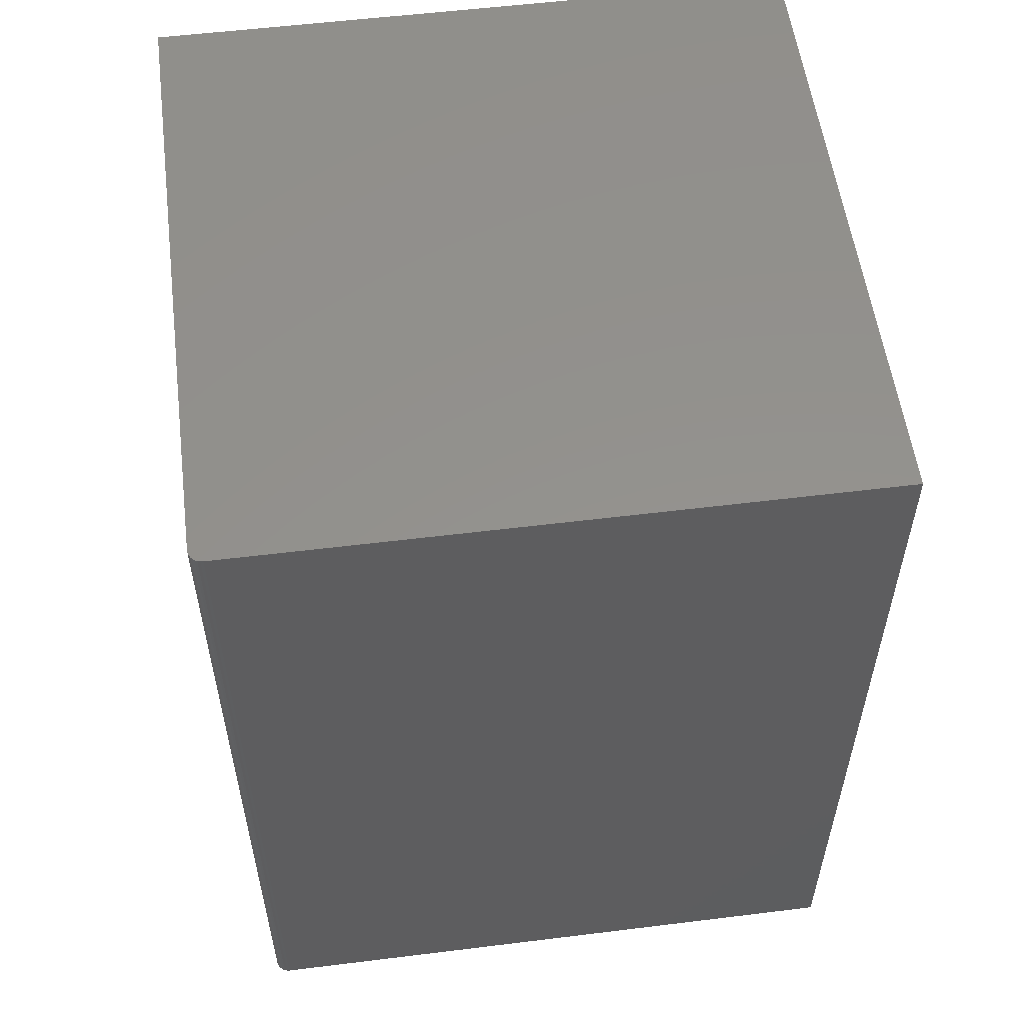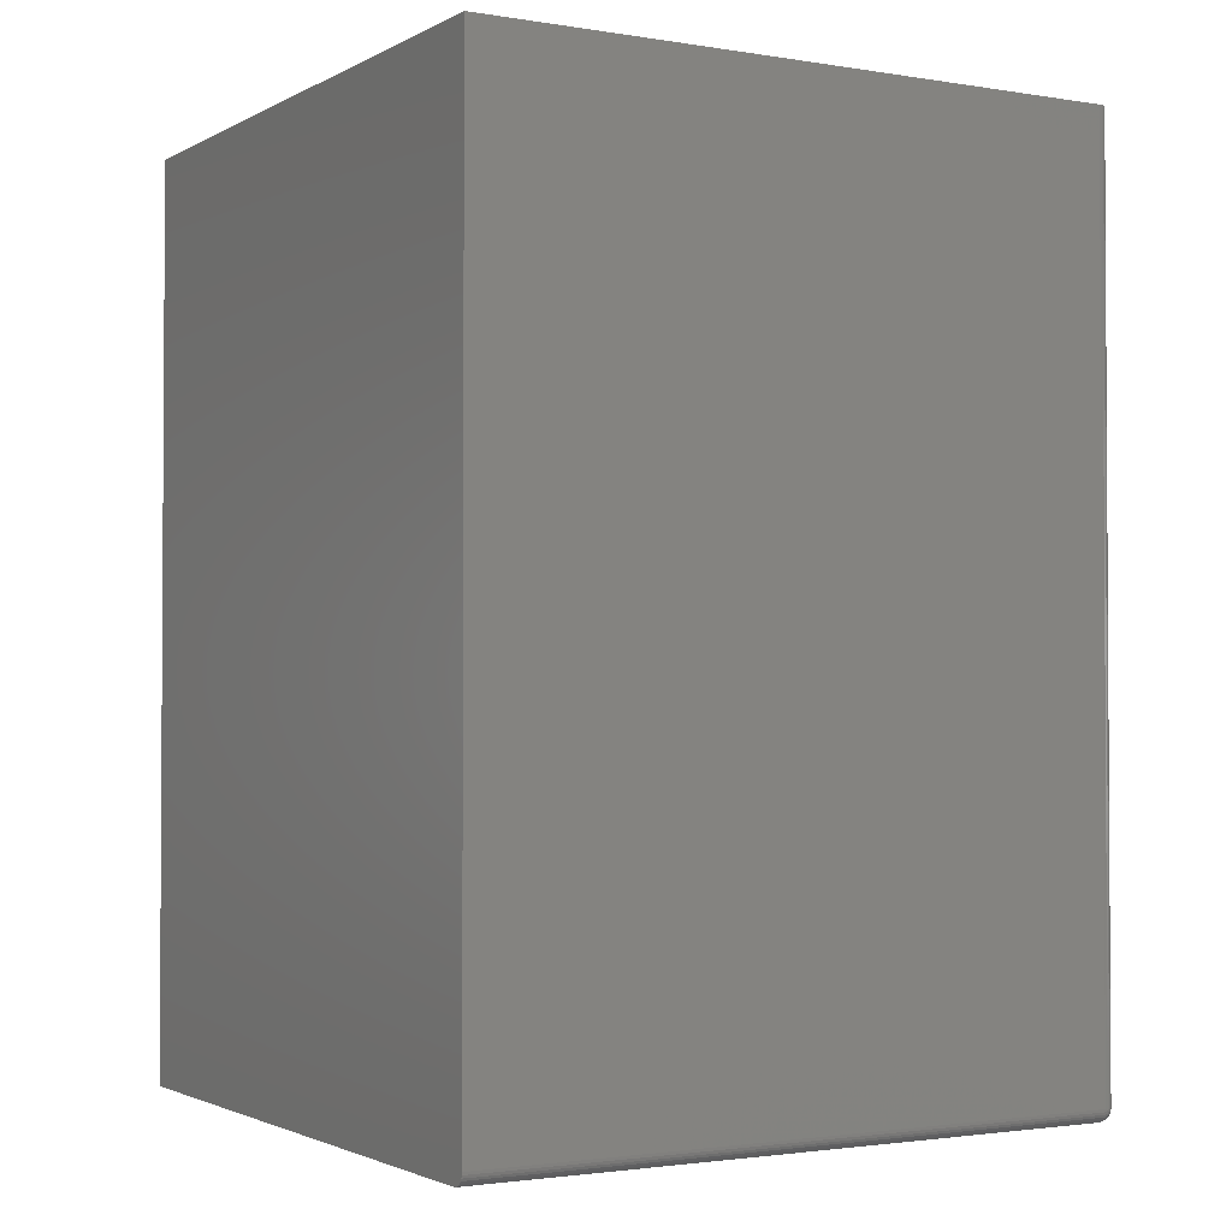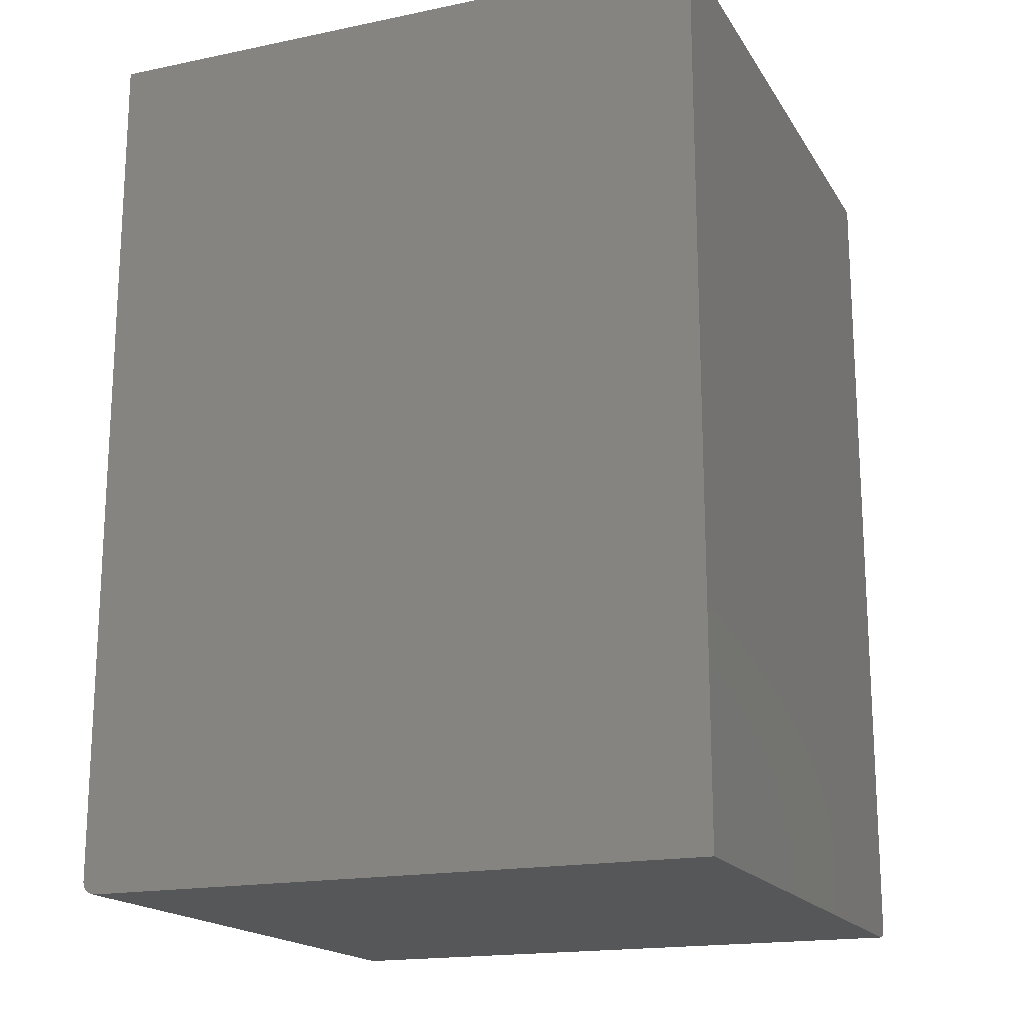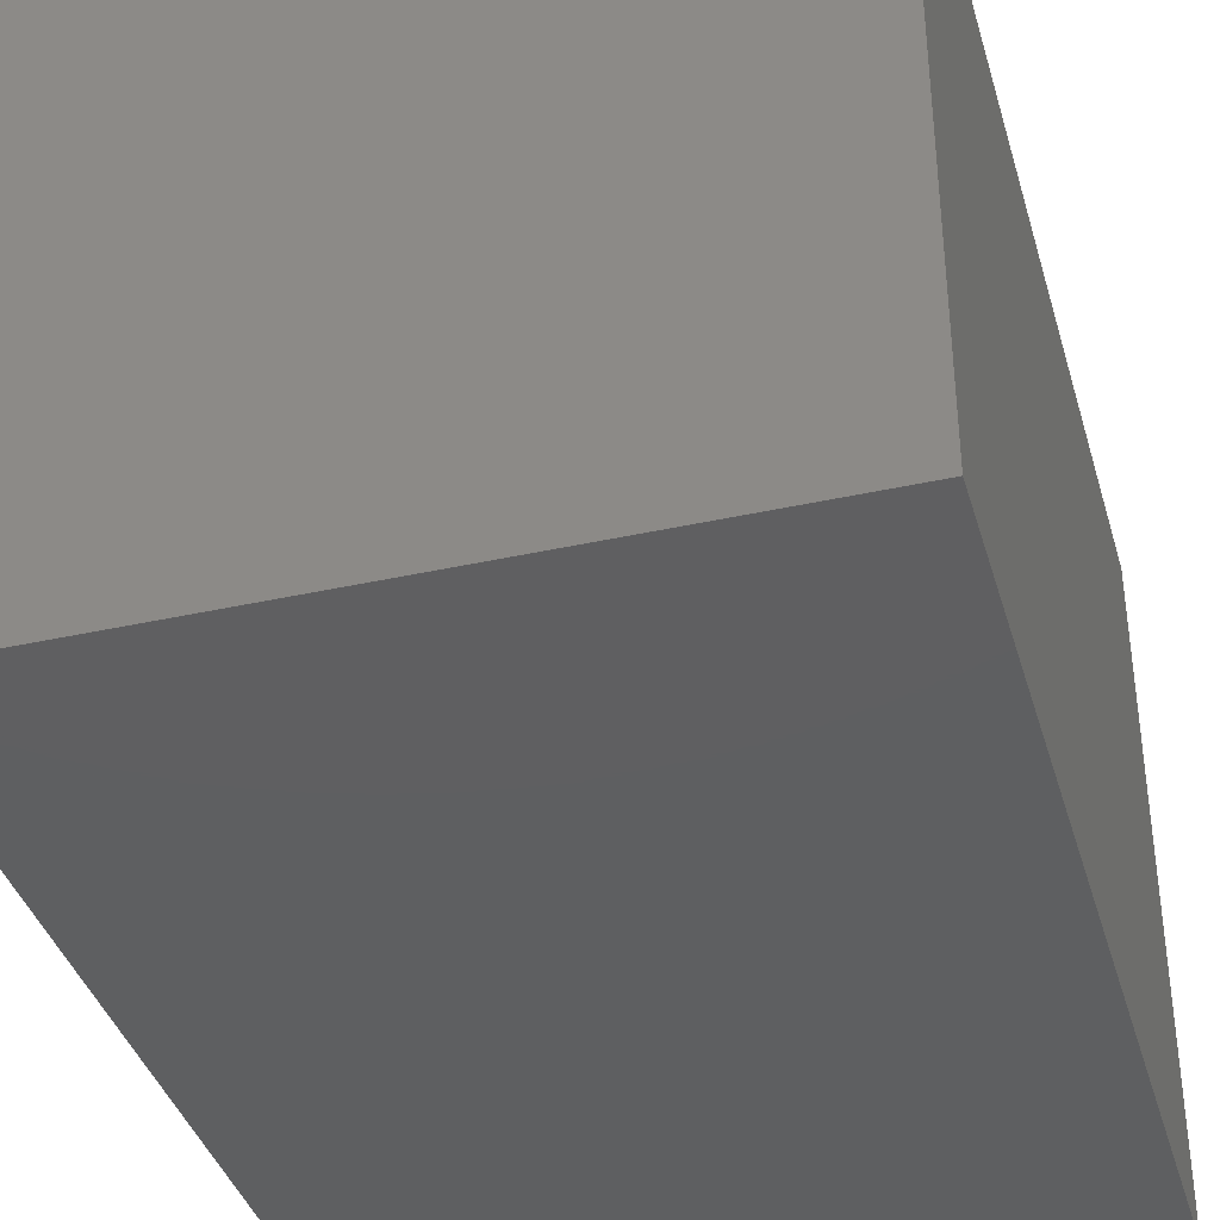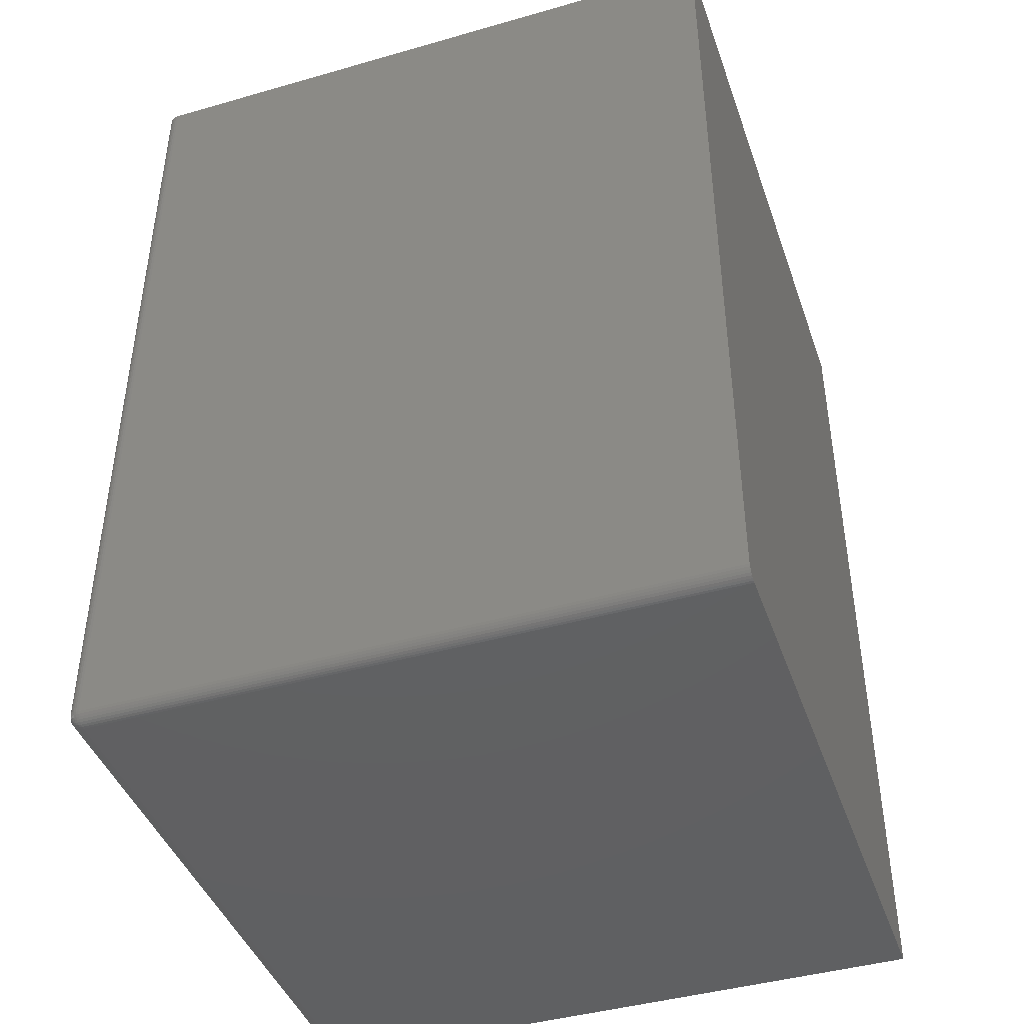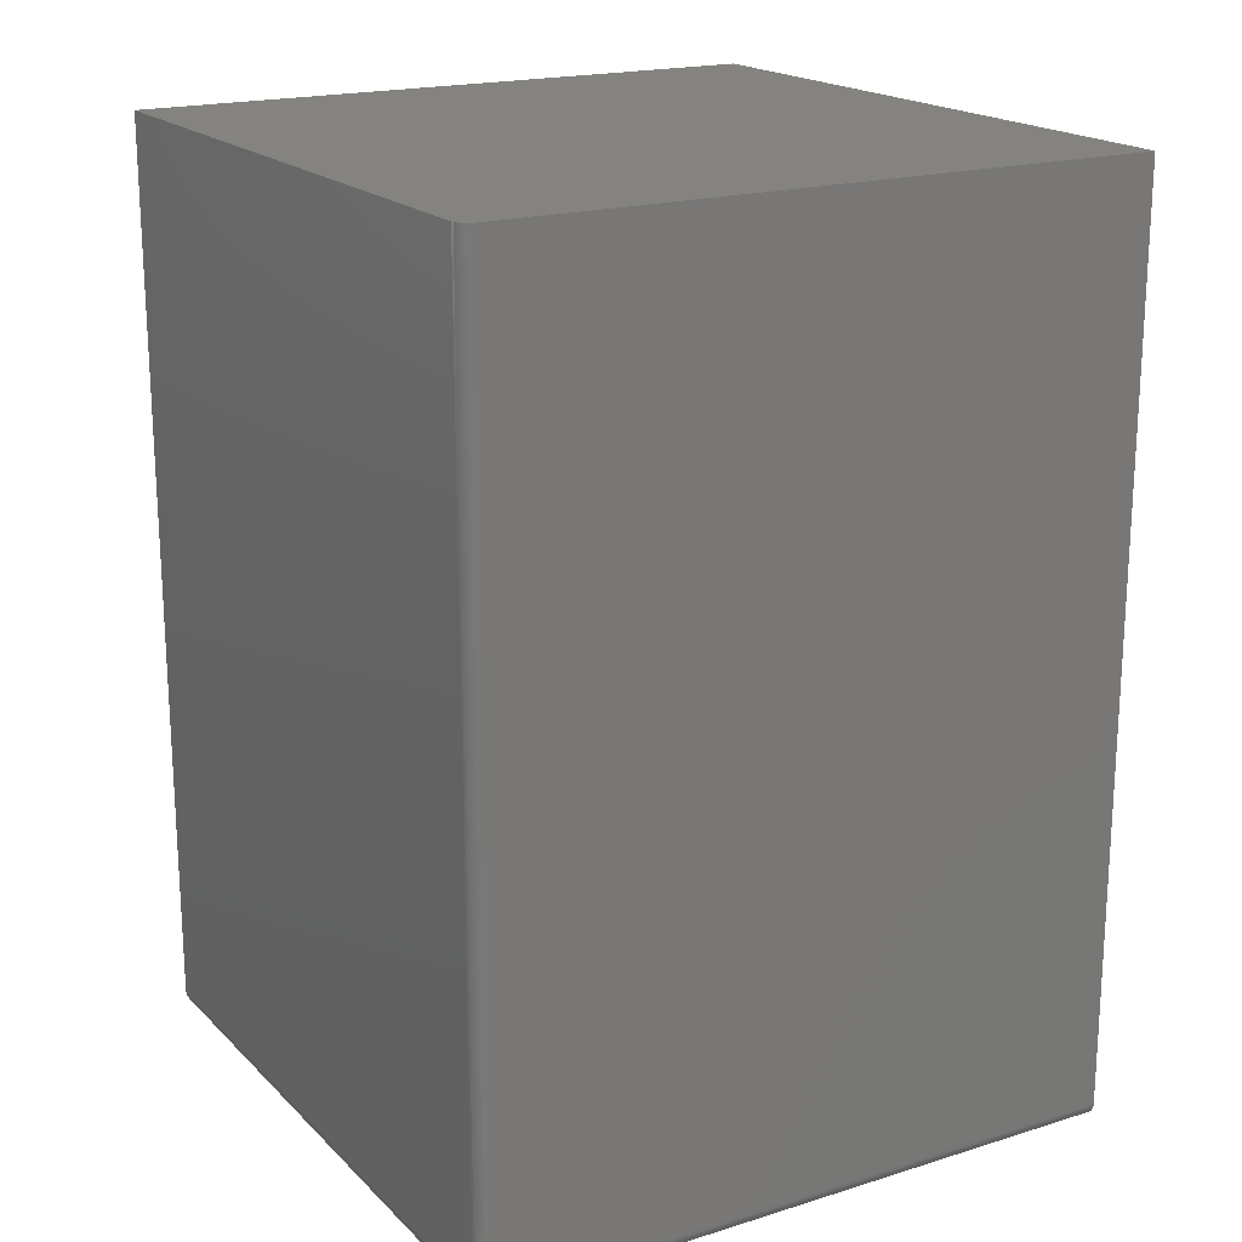
<metadata>
{"format":"stl","ext":"stl","renderer":"f3d","projection":"perspective","resolution":1024,"background":"white","views":[{"elev":55.6,"azim":-7.4,"up":"+Y"},{"elev":-2.0,"azim":-120.2,"up":"+Y"},{"elev":-17.7,"azim":112.2,"up":"+Y"},{"elev":-38.5,"azim":-164.3,"up":"+Z"},{"elev":-42.9,"azim":18.8,"up":"+Y"},{"elev":19.0,"azim":-30.4,"up":"+Y"}]}
</metadata>
<code>
# stl→obj: 99 verts, 194 faces
v -0.3594 -0.5234 0.7344
v 0.3743 -0.5234 0.7344
v -0.3594 -0.5231 0.7374
v 0.3743 -0.5231 0.7374
v -0.3594 -0.5222 0.7404
v 0.3743 -0.5222 0.7404
v -0.3594 -0.5208 0.7431
v 0.3743 -0.5208 0.7431
v -0.3594 -0.5189 0.7454
v 0.3743 -0.5189 0.7454
v -0.3594 -0.5165 0.7474
v 0.3743 -0.5165 0.7474
v -0.3594 -0.5138 0.7488
v 0.3743 -0.5138 0.7488
v -0.3594 -0.5109 0.7497
v 0.3743 -0.5109 0.7497
v -0.3594 -0.5078 0.75
v 0.3743 -0.5078 0.75
v -0.3594 0.5234 0.75
v 0.3743 0.5234 0.75
v -0.375 0.5234 0.7344
v -0.375 0.5234 0
v -0.375 -0.5078 0.7344
v -0.375 -0.5078 0
v -0.3594 -0.5234 0
v 0.3743 -0.5234 0
v -0.3738 -0.5138 0
v 0.3743 0.5234 0
v -0.3747 -0.5109 0
v -0.3624 -0.5231 0
v -0.3654 -0.5222 0
v -0.3681 -0.5208 0
v -0.3704 -0.5189 0
v -0.3724 -0.5165 0
v -0.3704 0.5234 0.7454
v -0.3681 0.5234 0.7474
v -0.3654 0.5234 0.7488
v -0.3624 0.5234 0.7497
v -0.3747 0.5234 0.7374
v -0.3738 0.5234 0.7404
v -0.3724 0.5234 0.7431
v -0.3624 -0.5231 0.7344
v -0.3654 -0.5222 0.7344
v -0.3681 -0.5208 0.7344
v -0.3704 -0.5189 0.7344
v -0.3724 -0.5165 0.7344
v -0.3738 -0.5138 0.7344
v -0.3747 -0.5109 0.7344
v -0.3747 -0.5078 0.7374
v -0.3738 -0.5078 0.7404
v -0.3724 -0.5078 0.7431
v -0.3704 -0.5078 0.7454
v -0.3681 -0.5078 0.7474
v -0.3654 -0.5078 0.7488
v -0.3624 -0.5078 0.7497
v -0.3747 -0.5103 0.7361
v -0.3738 -0.5137 0.7355
v -0.3747 -0.5095 0.7369
v -0.3738 -0.5128 0.7377
v -0.3738 -0.5111 0.7393
v -0.3624 -0.5108 0.7494
v -0.3654 -0.5106 0.7485
v -0.3681 -0.5103 0.7471
v -0.3704 -0.51 0.7452
v -0.3724 -0.5095 0.7429
v -0.3738 -0.509 0.7402
v -0.3624 -0.5228 0.7374
v -0.3654 -0.522 0.7372
v -0.3681 -0.5206 0.7369
v -0.3704 -0.5186 0.7365
v -0.3724 -0.5163 0.7361
v -0.3624 -0.522 0.7402
v -0.3654 -0.5211 0.7399
v -0.3681 -0.5198 0.7393
v -0.3704 -0.518 0.7386
v -0.3724 -0.5158 0.7377
v -0.3738 -0.5133 0.7367
v -0.3624 -0.5206 0.7429
v -0.3654 -0.5198 0.7424
v -0.3681 -0.5186 0.7416
v -0.3704 -0.517 0.7405
v -0.3724 -0.515 0.7392
v -0.3624 -0.5186 0.7452
v -0.3654 -0.518 0.7446
v -0.3681 -0.517 0.7436
v -0.3704 -0.5156 0.7422
v -0.3724 -0.514 0.7405
v -0.3738 -0.512 0.7386
v -0.3624 -0.5163 0.7471
v -0.3654 -0.5158 0.7464
v -0.3681 -0.515 0.7452
v -0.3704 -0.514 0.7436
v -0.3724 -0.5126 0.7416
v -0.3624 -0.5137 0.7485
v -0.3654 -0.5133 0.7477
v -0.3681 -0.5128 0.7464
v -0.3704 -0.512 0.7446
v -0.3724 -0.5111 0.7424
v -0.3738 -0.5101 0.7399
f 1 2 3
f 3 2 4
f 3 4 5
f 5 4 6
f 5 6 7
f 7 6 8
f 7 8 9
f 9 8 10
f 9 10 11
f 11 10 12
f 11 12 13
f 13 12 14
f 13 14 15
f 15 14 16
f 15 16 17
f 17 16 18
f 17 18 19
f 19 18 20
f 21 22 23
f 23 22 24
f 25 26 1
f 1 26 2
f 27 26 25
f 28 26 27
f 28 27 29
f 28 29 24
f 28 24 22
f 30 31 32
f 30 32 33
f 30 33 34
f 30 34 27
f 30 27 25
f 21 28 22
f 35 36 37
f 35 37 38
f 35 38 19
f 20 28 21
f 20 21 39
f 20 39 40
f 20 40 41
f 20 41 35
f 20 35 19
f 25 1 30
f 30 1 42
f 30 42 31
f 31 42 43
f 31 43 32
f 32 43 44
f 32 44 33
f 33 44 45
f 33 45 34
f 34 45 46
f 34 46 27
f 27 46 47
f 27 47 29
f 29 47 48
f 29 48 24
f 24 48 23
f 21 23 39
f 39 23 49
f 39 49 40
f 40 49 50
f 40 50 41
f 41 50 51
f 41 51 35
f 35 51 52
f 35 52 36
f 36 52 53
f 36 53 37
f 37 53 54
f 37 54 38
f 38 54 55
f 38 55 19
f 19 55 17
f 56 48 57
f 58 56 59
f 49 58 60
f 23 48 56
f 23 56 58
f 23 58 49
f 15 17 61
f 61 17 55
f 61 55 62
f 62 55 54
f 62 54 63
f 63 54 53
f 63 53 64
f 64 53 52
f 64 52 65
f 65 52 51
f 65 51 66
f 66 51 50
f 66 50 49
f 1 3 42
f 42 3 67
f 42 67 43
f 43 67 68
f 43 68 44
f 44 68 69
f 44 69 45
f 45 69 70
f 45 70 46
f 46 70 71
f 46 71 47
f 47 71 57
f 47 57 48
f 3 5 67
f 67 5 72
f 67 72 68
f 68 72 73
f 68 73 69
f 69 73 74
f 69 74 70
f 70 74 75
f 70 75 71
f 71 75 76
f 71 76 57
f 57 76 77
f 57 77 56
f 5 7 72
f 72 7 78
f 72 78 73
f 73 78 79
f 73 79 74
f 74 79 80
f 74 80 75
f 75 80 81
f 75 81 76
f 76 81 82
f 76 82 77
f 77 82 59
f 77 59 56
f 7 9 78
f 78 9 83
f 78 83 79
f 79 83 84
f 79 84 80
f 80 84 85
f 80 85 81
f 81 85 86
f 81 86 82
f 82 86 87
f 82 87 59
f 59 87 88
f 59 88 58
f 9 11 83
f 83 11 89
f 83 89 84
f 84 89 90
f 84 90 85
f 85 90 91
f 85 91 86
f 86 91 92
f 86 92 87
f 87 92 93
f 87 93 88
f 88 93 60
f 88 60 58
f 11 13 89
f 89 13 94
f 89 94 90
f 90 94 95
f 90 95 91
f 91 95 96
f 91 96 92
f 92 96 97
f 92 97 93
f 93 97 98
f 93 98 60
f 60 98 99
f 60 99 49
f 13 15 94
f 94 15 61
f 94 61 95
f 95 61 62
f 95 62 96
f 96 62 63
f 96 63 97
f 97 63 64
f 97 64 98
f 98 64 65
f 98 65 99
f 99 65 66
f 99 66 49
f 2 26 14
f 28 20 18
f 28 18 16
f 28 16 14
f 28 14 26
f 4 2 14
f 4 14 12
f 4 12 10
f 4 10 8
f 4 8 6

</code>
